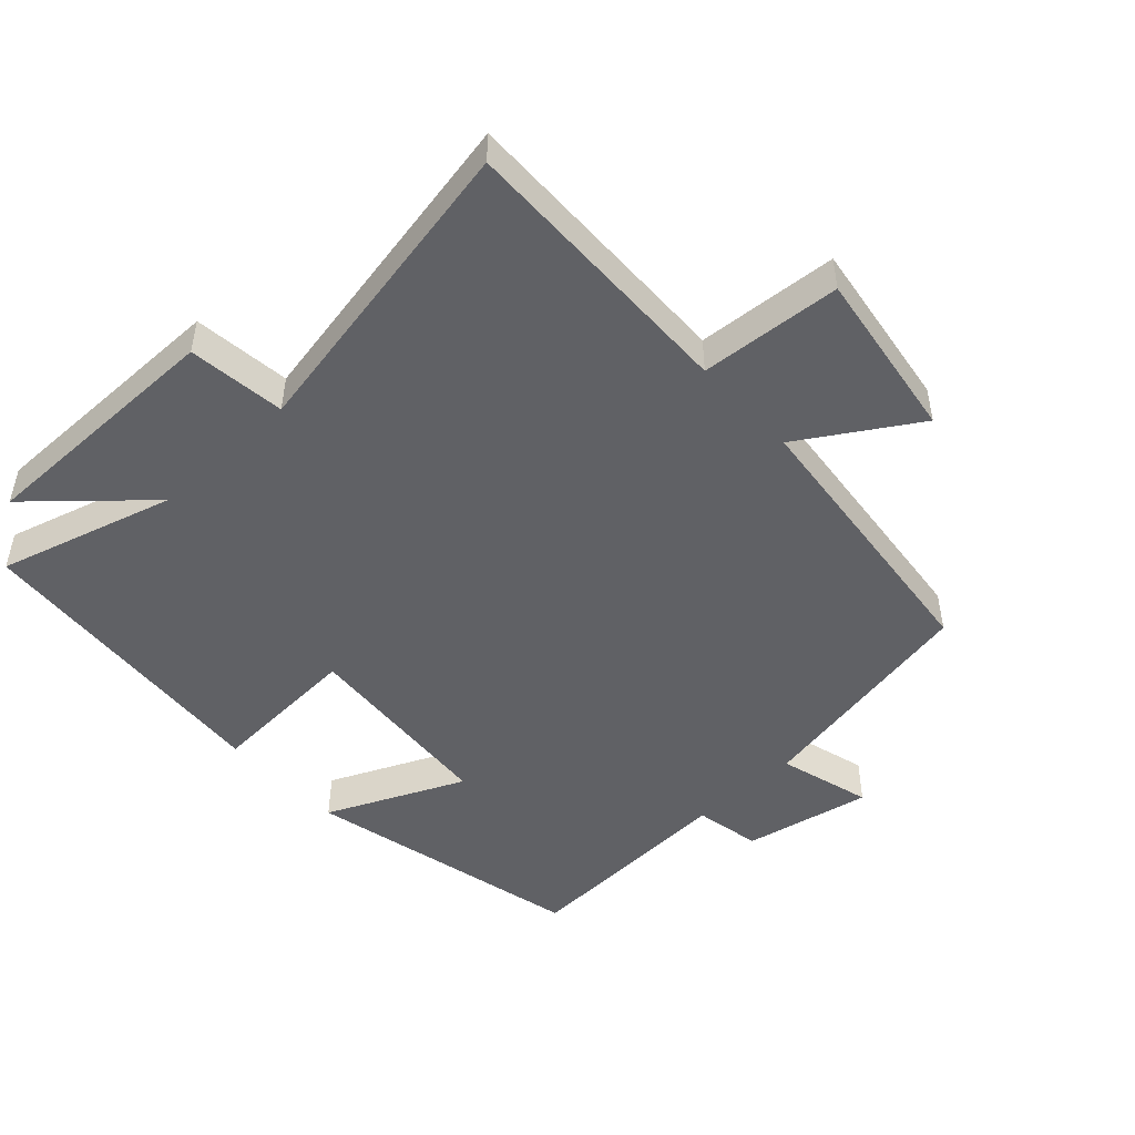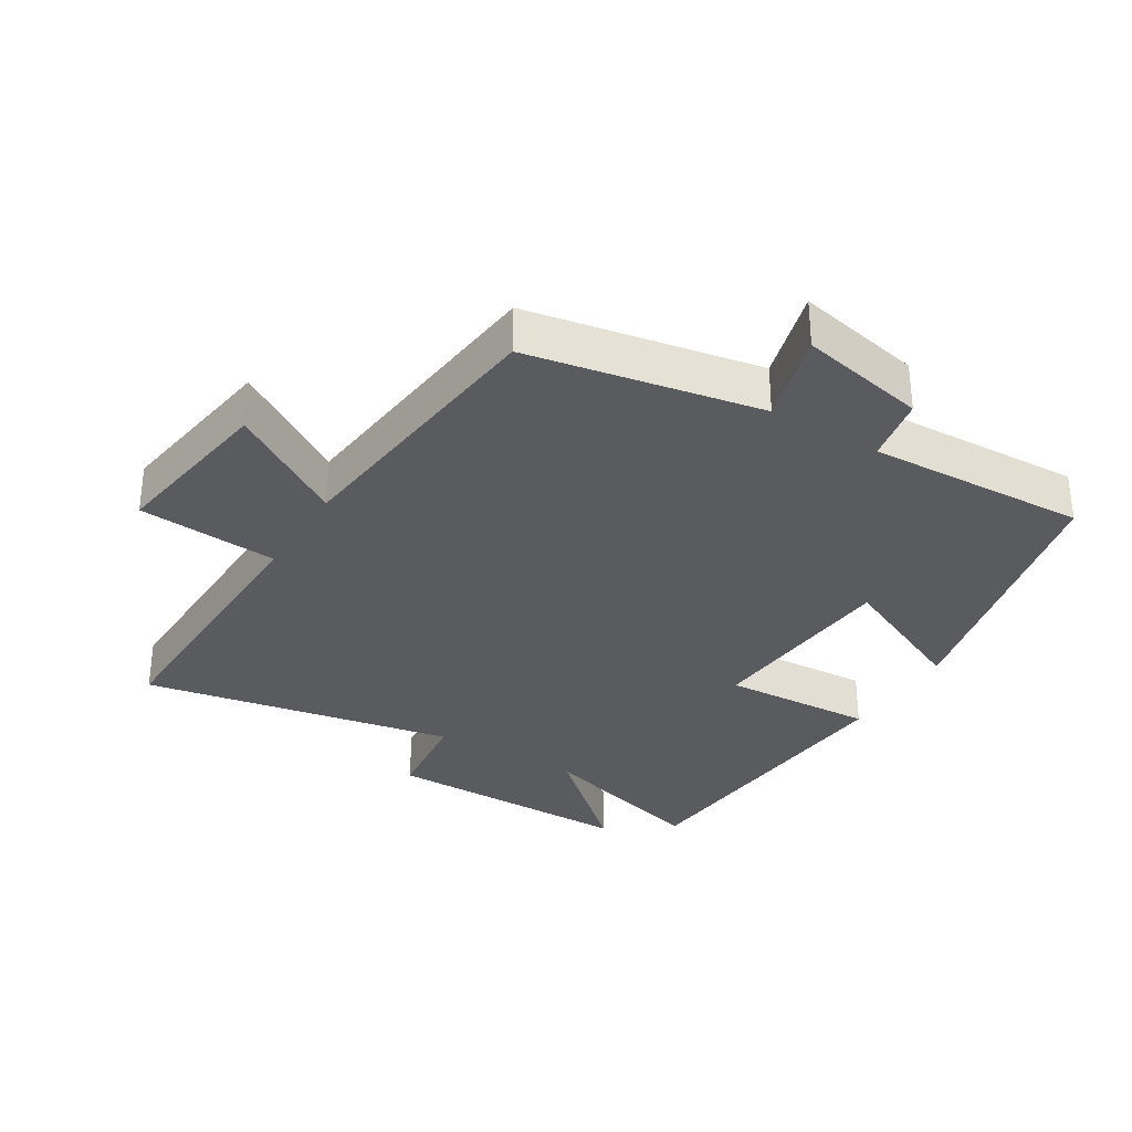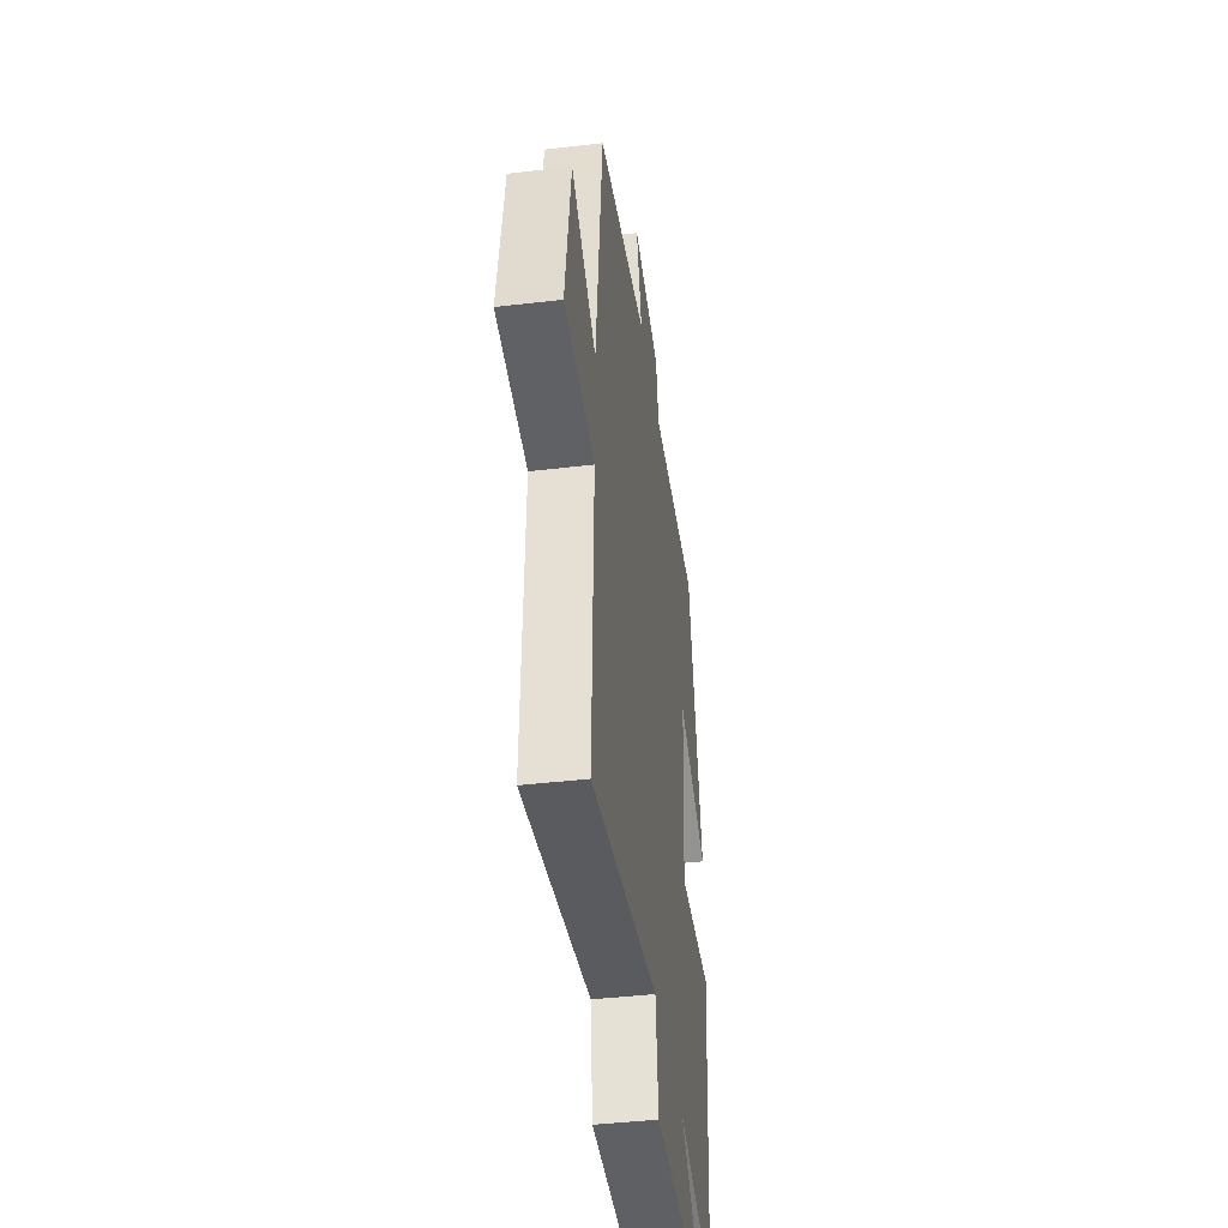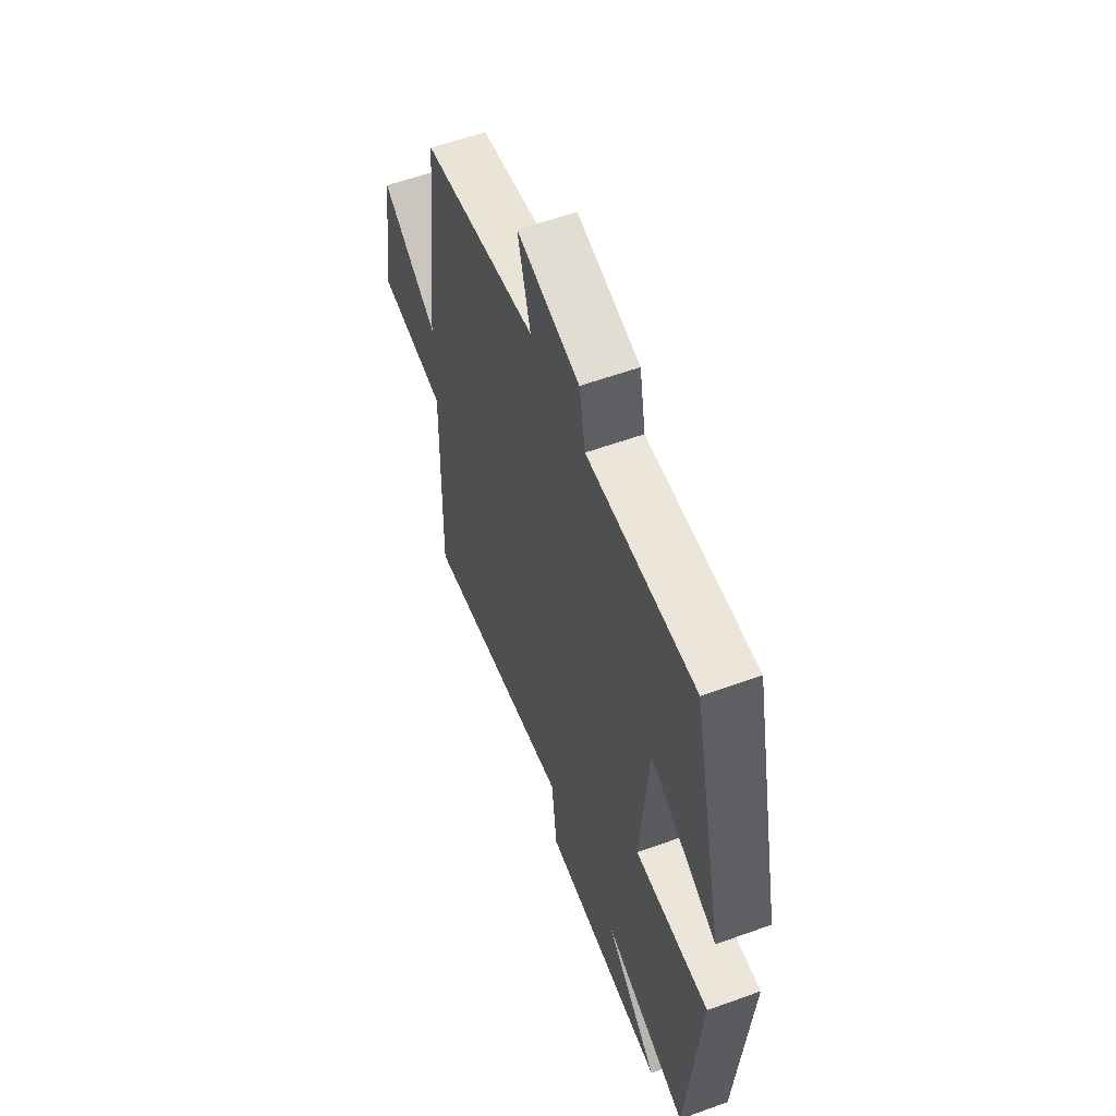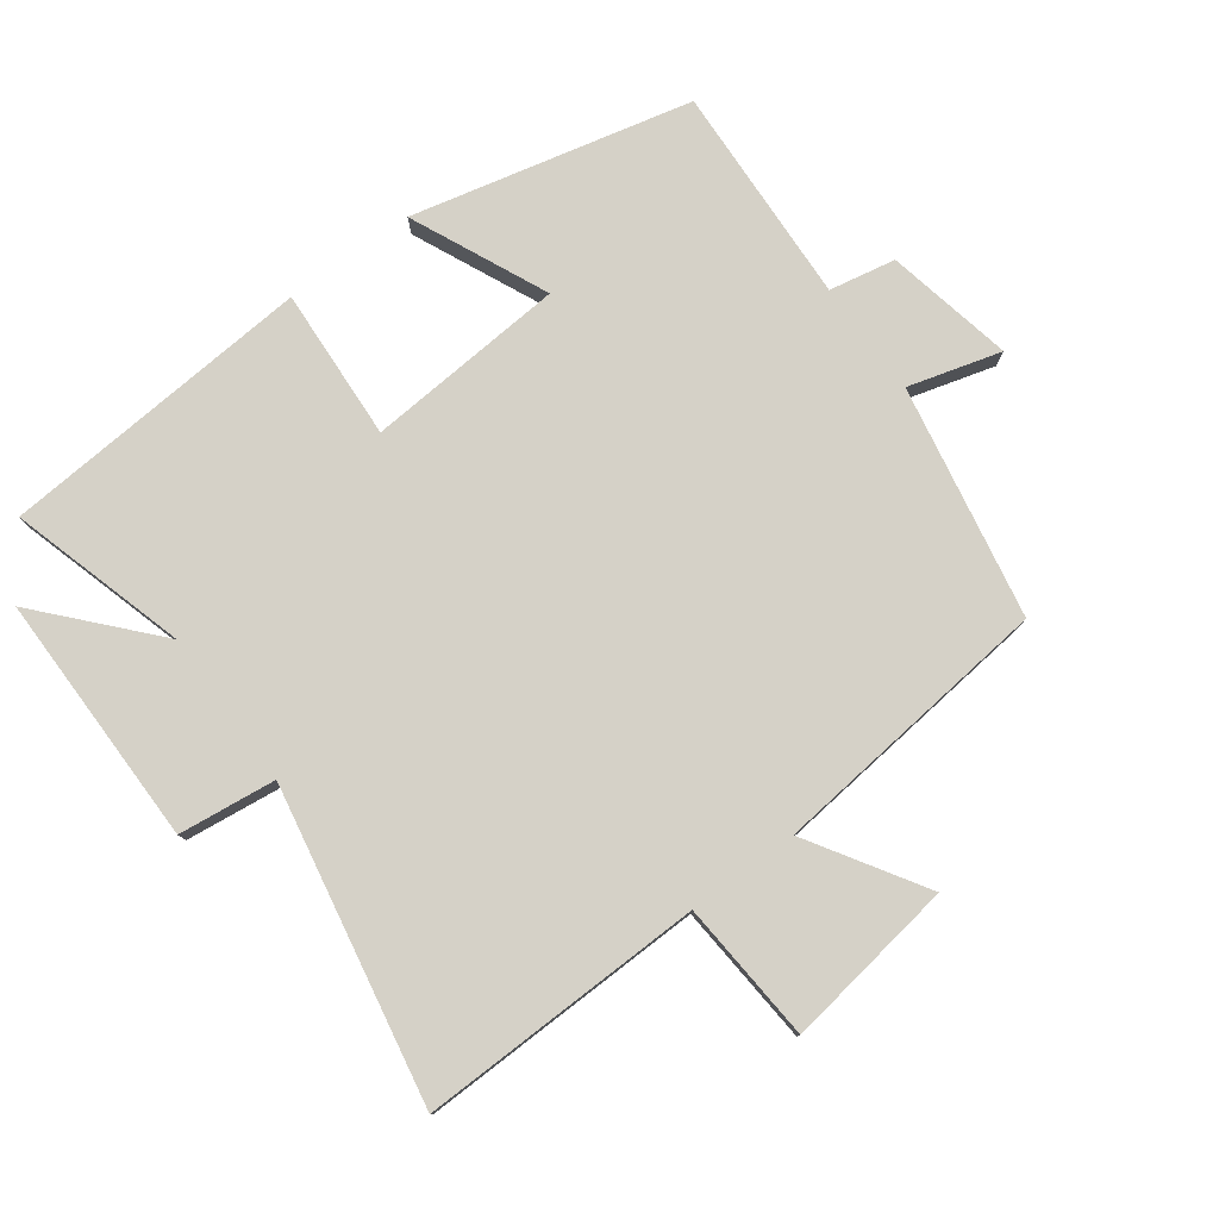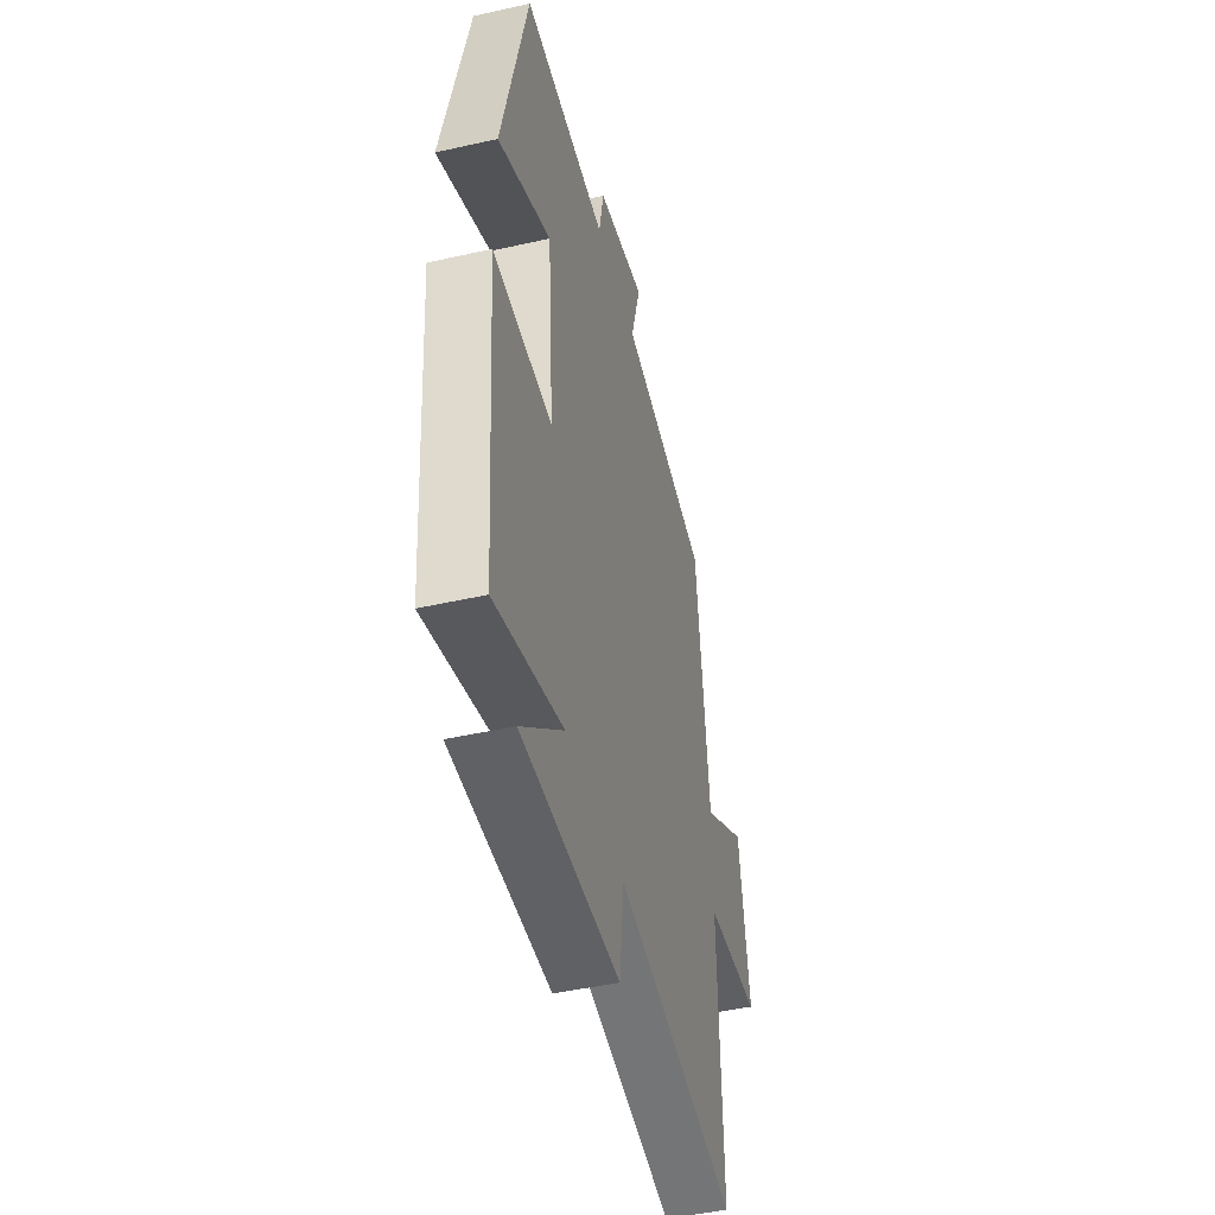
<metadata>
{"format":"obj","ext":"obj","renderer":"f3d","projection":"perspective","resolution":1024,"background":"white","views":[{"elev":-48.8,"azim":-137.1,"up":"+Y"},{"elev":-32.5,"azim":-31.3,"up":"+Y"},{"elev":-42.7,"azim":-82.0,"up":"+Z"},{"elev":58.1,"azim":69.5,"up":"+Z"},{"elev":78.8,"azim":-126.2,"up":"+Y"},{"elev":-46.5,"azim":104.4,"up":"+Z"}]}
</metadata>
<code>
v 0.403 0.07 0.514
v 0.5 0.07 0.093
v 0.294 0.07 0.187
v 0.27 0.07 -0.115
v 0.5 0.07 -0.103
v 0.462 0.07 -0.577
v 0.197 0.07 -0.5
v 0.362 0.07 -0.649
v -0.02 0.07 -0.647
v -0.037 0.07 -0.5
v -0.511 0.07 -0.588
v -0.5 0.07 -0.158
v -0.713 0.07 -0.141
v -0.673 0.07 0.117
v -0.5 0.07 0.008
v -0.452 0.07 0.435
v -0.101 0.07 0.5
v -0.14 0.07 0.64
v 0.052 0.07 0.6
v 0.071 0.07 0.5
v 0.403 0 0.514
v 0.5 0 0.093
v 0.294 0 0.187
v 0.27 0 -0.115
v 0.5 0 -0.103
v 0.462 0 -0.577
v 0.197 0 -0.5
v 0.362 0 -0.649
v -0.02 0 -0.647
v -0.037 0 -0.5
v -0.511 0 -0.588
v -0.5 0 -0.158
v -0.713 0 -0.141
v -0.673 0 0.117
v -0.5 0 0.008
v -0.452 0 0.435
v -0.101 0 0.5
v -0.14 0 0.64
v 0.052 0 0.6
v 0.071 0 0.5
f 17 18 19 20
f 15 16 17 20
f 15 20 1
f 12 13 14 15
f 12 15 1
f 10 11 12 1
f 7 8 9 10
f 4 5 6 7
f 3 4 7 10
f 1 2 3
f 1 3 10
f 40 39 38 37
f 40 37 36 35
f 21 40 35
f 35 34 33 32
f 21 35 32
f 21 32 31 30
f 30 29 28 27
f 27 26 25 24
f 30 27 24 23
f 23 22 21
f 30 23 21
f 1 21 22 2
f 2 22 23 3
f 3 23 24 4
f 4 24 25 5
f 5 25 26 6
f 6 26 27 7
f 7 27 28 8
f 8 28 29 9
f 9 29 30 10
f 10 30 31 11
f 11 31 32 12
f 12 32 33 13
f 13 33 34 14
f 14 34 35 15
f 15 35 36 16
f 16 36 37 17
f 17 37 38 18
f 18 38 39 19
f 19 39 40 20
f 20 40 21 1

</code>
